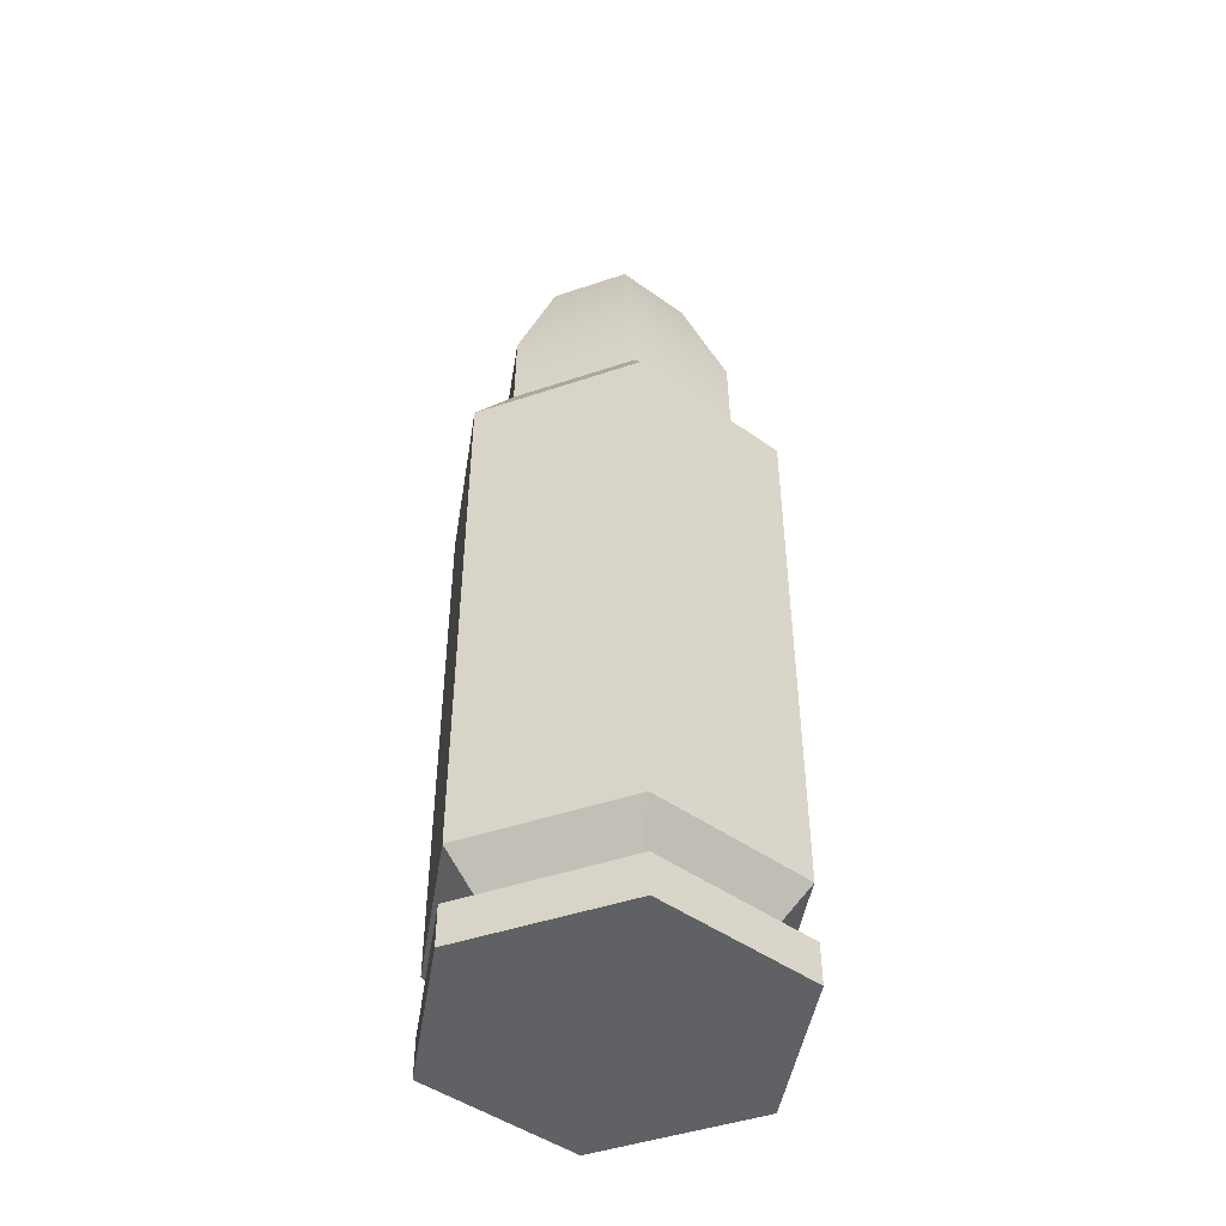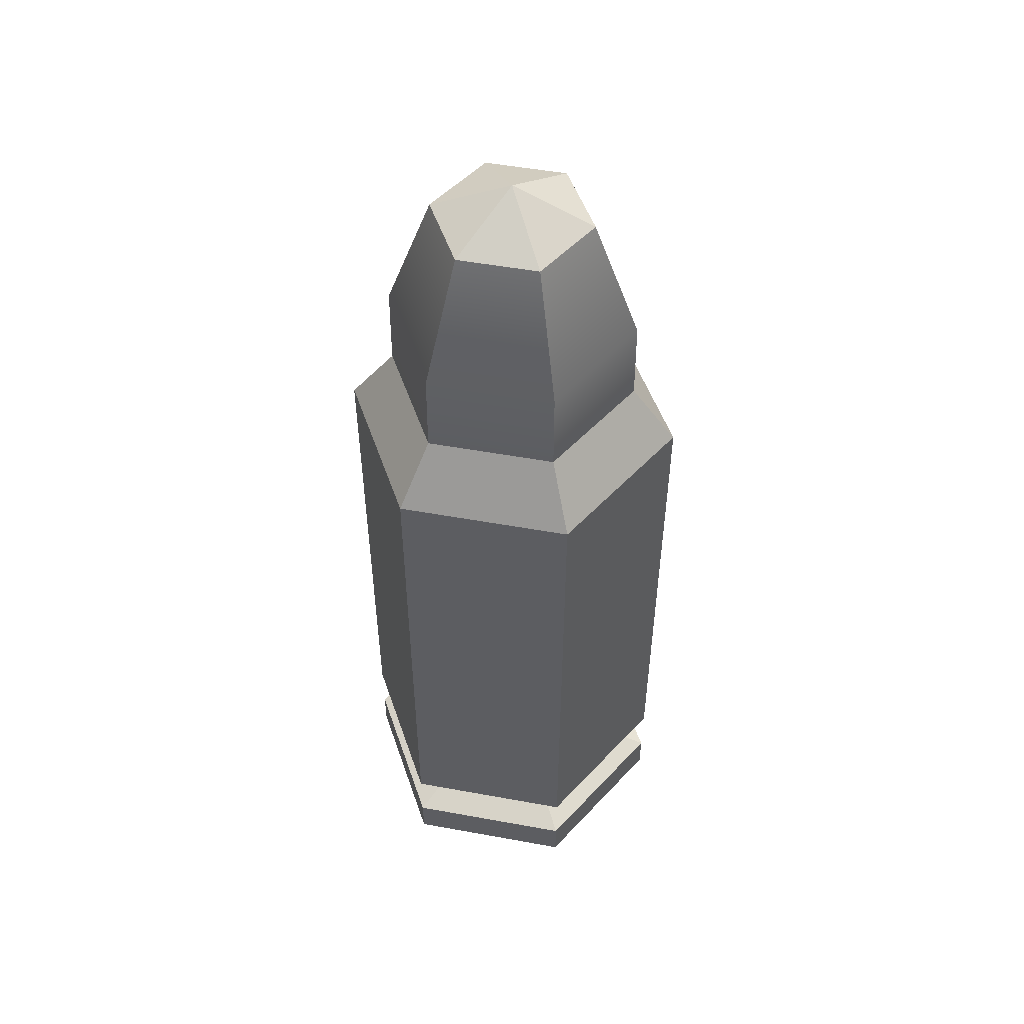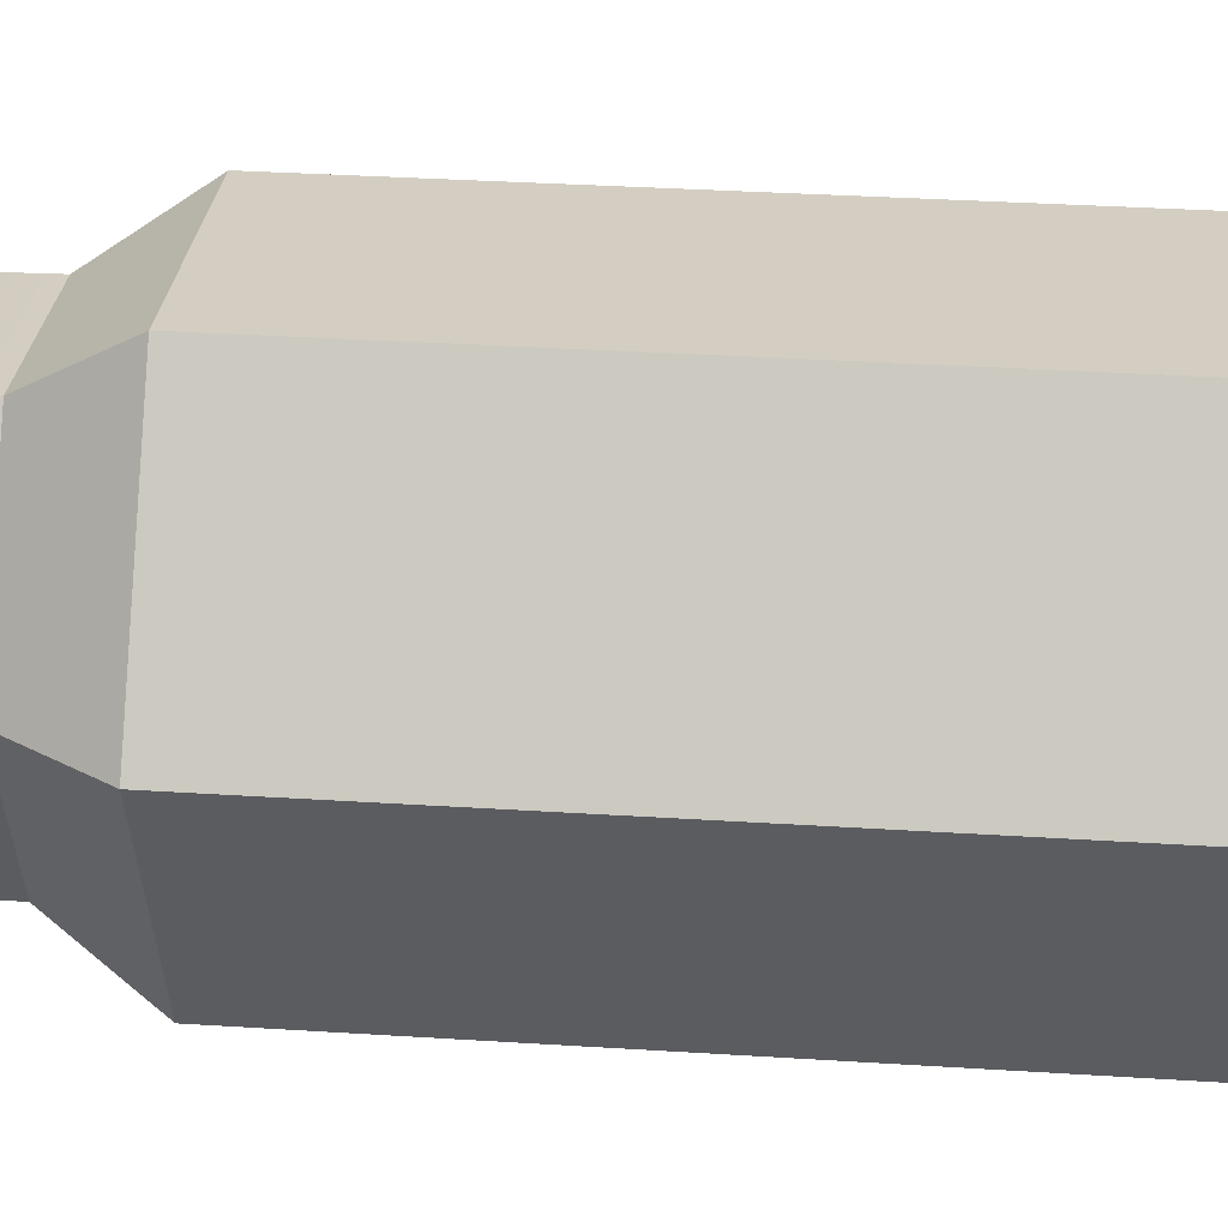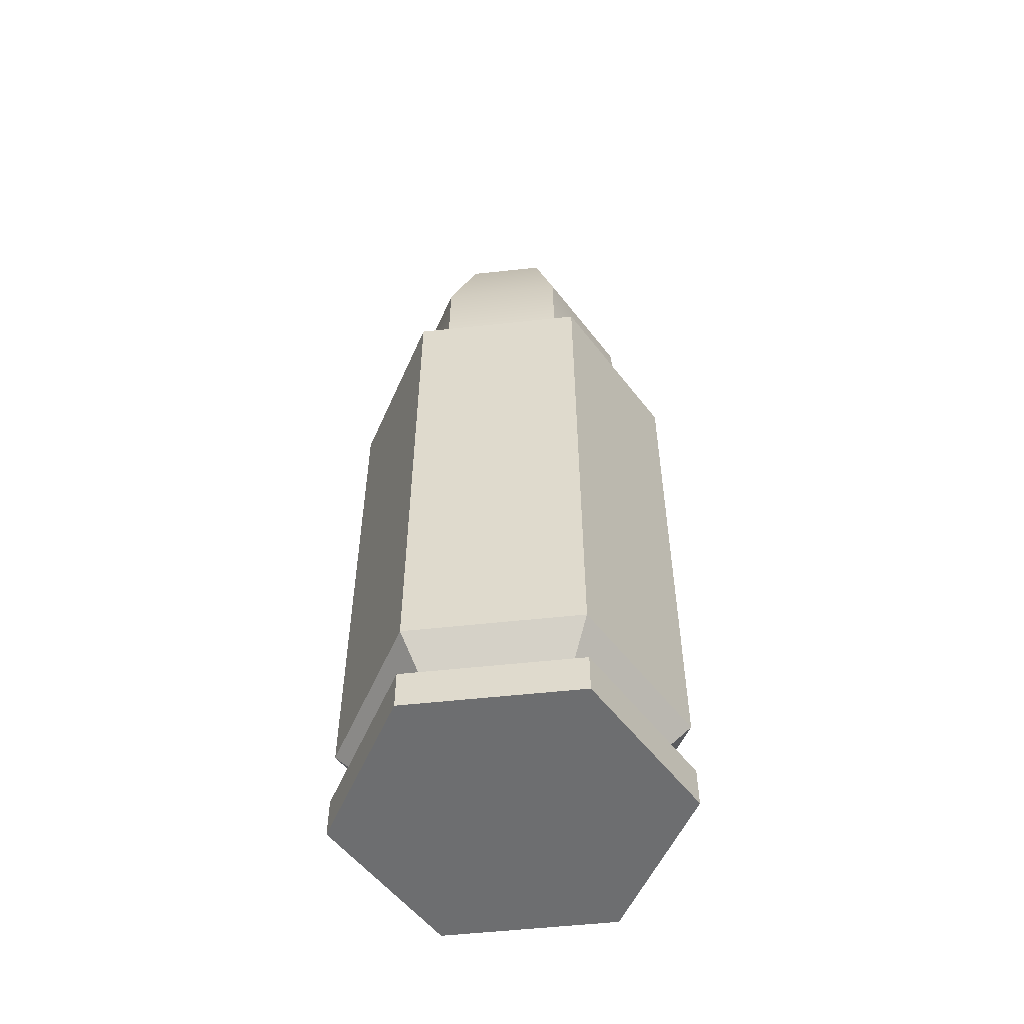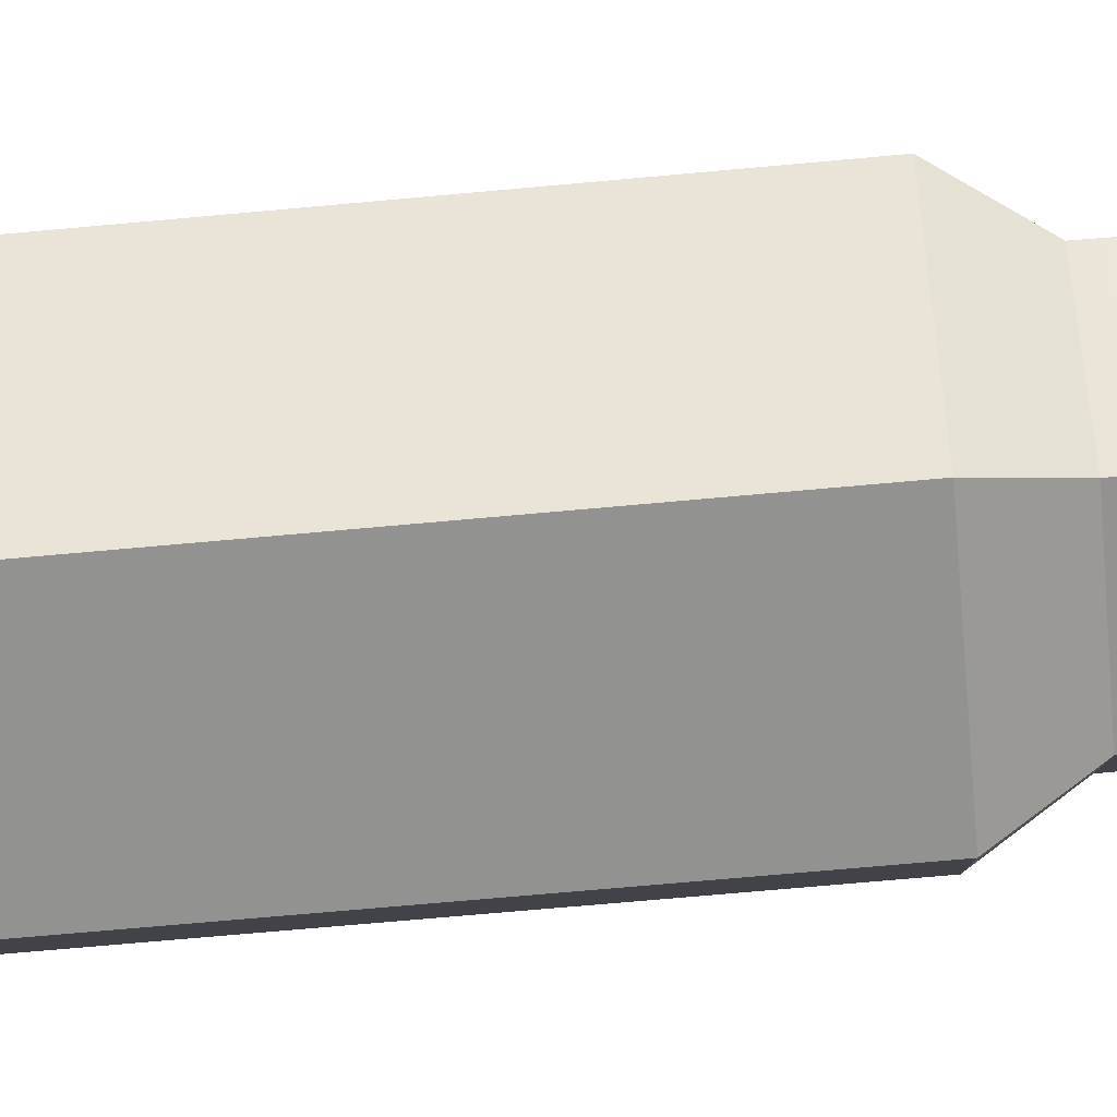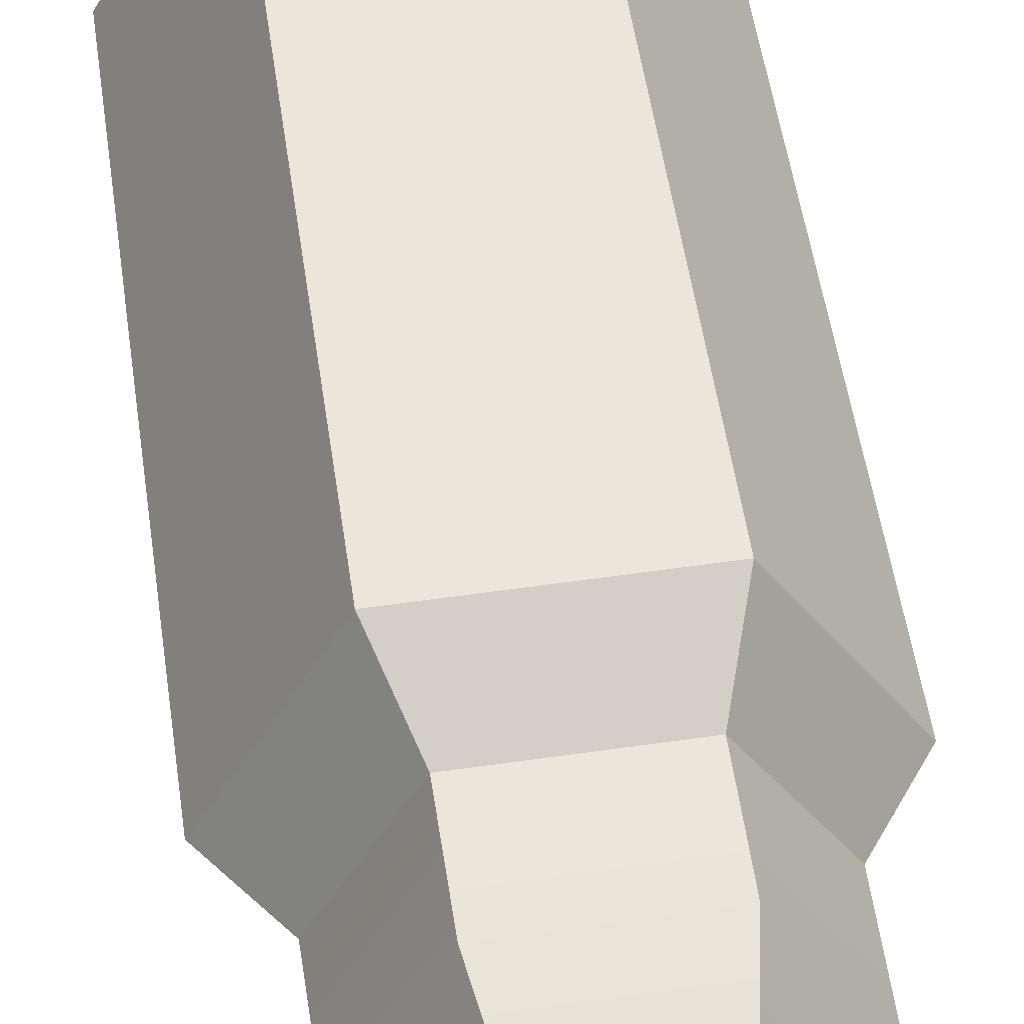
<metadata>
{"format":"obj","ext":"obj","renderer":"f3d","projection":"perspective","resolution":1024,"background":"white","views":[{"elev":-46.8,"azim":-37.3,"up":"+Y"},{"elev":51.2,"azim":133.0,"up":"+Y"},{"elev":27.1,"azim":-83.9,"up":"+Z"},{"elev":-54.3,"azim":128.4,"up":"+Y"},{"elev":-68.0,"azim":95.3,"up":"+Z"},{"elev":49.9,"azim":172.1,"up":"+Z"}]}
</metadata>
<code>
v 0.2675 0.000198 -0.4979
v -0.2973 6.6e-05 -0.4803
v -0.5644 4e-06 0.0176
v -0.2668 7.3e-05 0.4979
v 0.298 0.000205 0.4803
v 0.5652 0.000267 -0.0176
v 0.267 2.127 -0.4979
v -0.2978 2.127 -0.4803
v -0.5649 2.127 0.0176
v -0.2673 2.127 0.4979
v 0.2975 2.127 0.4803
v 0.5647 2.127 -0.0176
v 0.197 2.331 -0.3676
v -0.2199 2.331 -0.3546
v -0.4171 2.331 0.01299
v -0.1974 2.331 0.3676
v 0.2195 2.331 0.3546
v 0.4168 2.331 -0.01299
v 0.1235 3.04 -0.2307
v -0.1383 3.04 -0.2226
v -0.2621 3.04 0.008156
v -0.1241 3.04 0.2307
v 0.1376 3.04 0.2226
v 0.2614 3.04 -0.008154
v -0.000369 3.162 1e-06
v 0.298 0.1381 0.4803
v 0.5651 0.1381 -0.0176
v 0.2675 0.1381 -0.4979
v -0.2973 0.1379 -0.4803
v -0.5645 0.1379 0.0176
v -0.2668 0.138 0.4979
v -0.5645 0.3346 0.0176
v -0.2973 0.3347 -0.4803
v 0.2675 0.3348 -0.4979
v 0.5651 0.3349 -0.0176
v 0.2979 0.3348 0.4803
v -0.2669 0.3347 0.4979
v 0.2252 0.1899 0.3629
v 0.427 0.19 -0.0133
v 0.2022 0.1899 -0.3762
v -0.2245 0.1898 -0.3629
v -0.4264 0.1898 0.01329
v -0.2015 0.1898 0.3762
v 0.1263 0.000165 -0.2347
v -0.14 0.000103 -0.2264
v 0.00037 0.000135 1e-06
v -0.2659 7.3e-05 0.008297
v -0.1256 0.000106 0.2347
v 0.1407 0.000168 0.2265
v 0.2666 0.000198 -0.008296
v -0.2182 2.618 -0.3517
v -0.4138 2.618 0.01289
v -0.1959 2.618 0.3646
v 0.2177 2.618 0.3517
v 0.4133 2.618 -0.01289
v 0.1954 2.618 -0.3646
f 40 41 33 34
f 41 42 32 33
f 42 43 37 32
f 43 38 36 37
f 38 39 35 36
f 39 40 34 35
f 45 44 46
f 47 45 46
f 48 47 46
f 49 48 46
f 50 49 46
f 44 50 46
f 25 19 20
f 25 20 21
f 25 21 22
f 25 22 23
f 25 23 24
f 19 25 24
f 7 8 14 13
f 8 9 15 14
f 9 10 16 15
f 10 11 17 16
f 11 12 18 17
f 12 7 13 18
f 56 51 20 19
f 51 52 21 20
f 52 53 22 21
f 53 54 23 22
f 54 55 24 23
f 55 56 19 24
f 5 6 27 26
f 6 1 28 27
f 1 2 29 28
f 2 3 30 29
f 3 4 31 30
f 4 5 26 31
f 33 32 9 8
f 34 33 8 7
f 35 34 7 12
f 36 35 12 11
f 37 36 11 10
f 32 37 10 9
f 26 27 39 38
f 27 28 40 39
f 28 29 41 40
f 29 30 42 41
f 30 31 43 42
f 31 26 38 43
f 2 1 44 45
f 3 2 45 47
f 4 3 47 48
f 5 4 48 49
f 6 5 49 50
f 1 6 50 44
f 14 15 52 51
f 15 16 53 52
f 16 17 54 53
f 17 18 55 54
f 18 13 56 55
f 13 14 51 56

</code>
